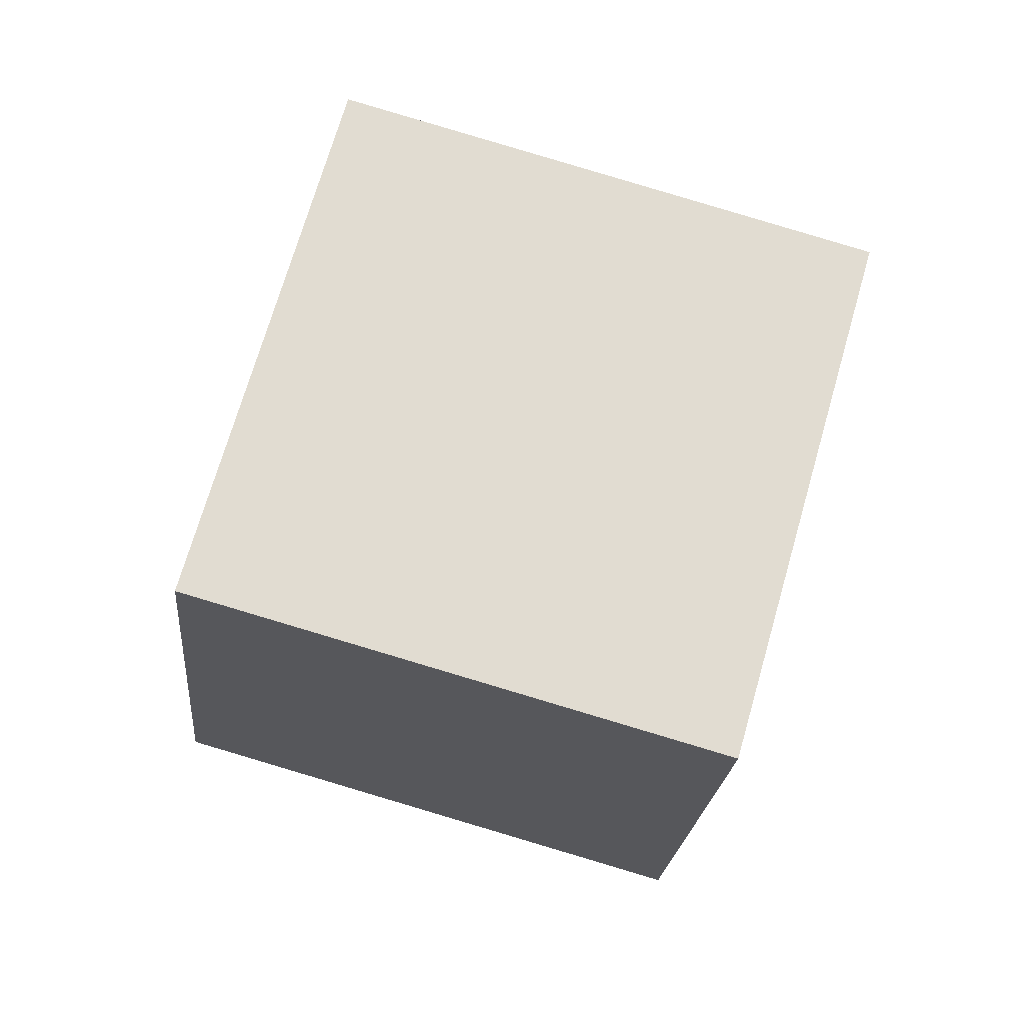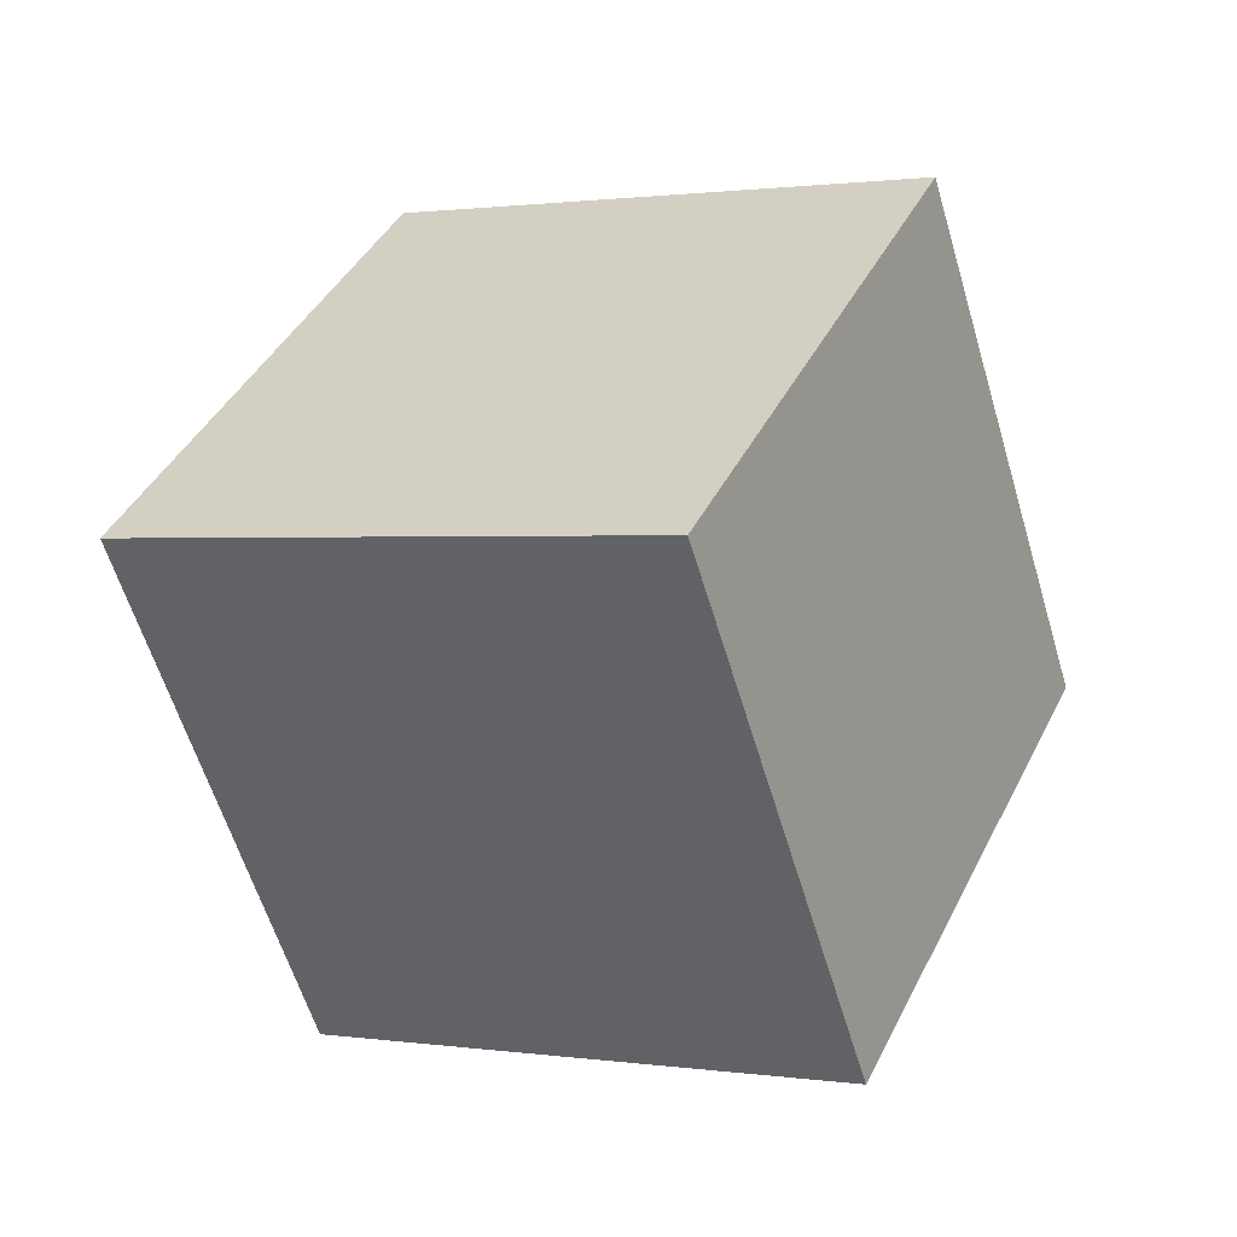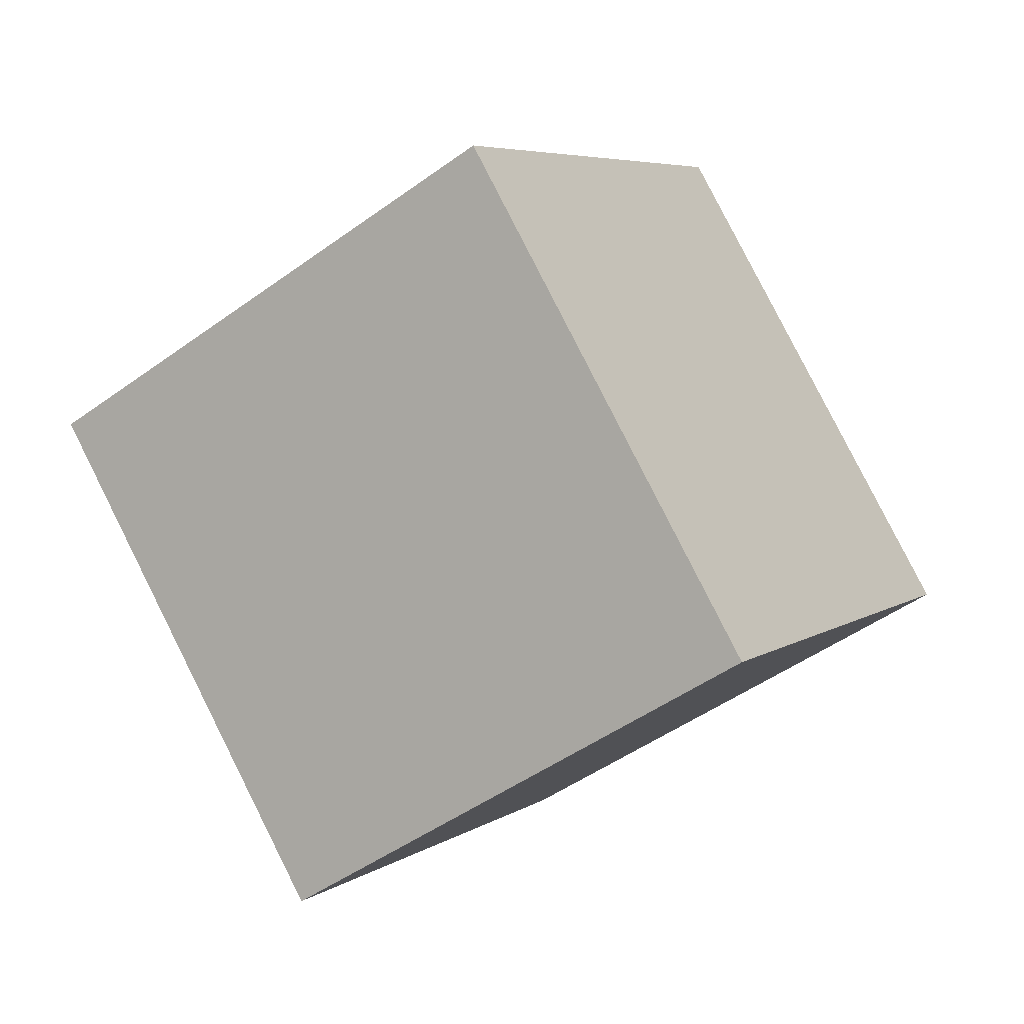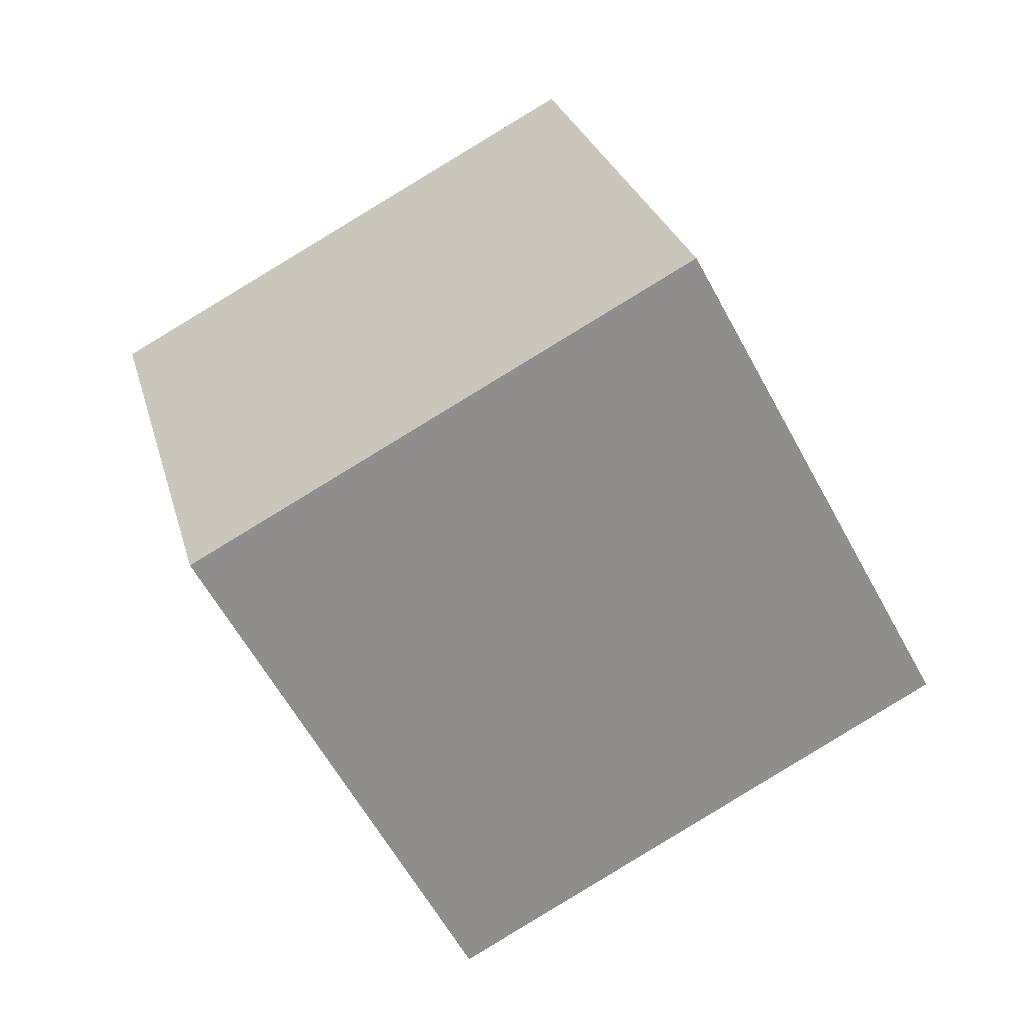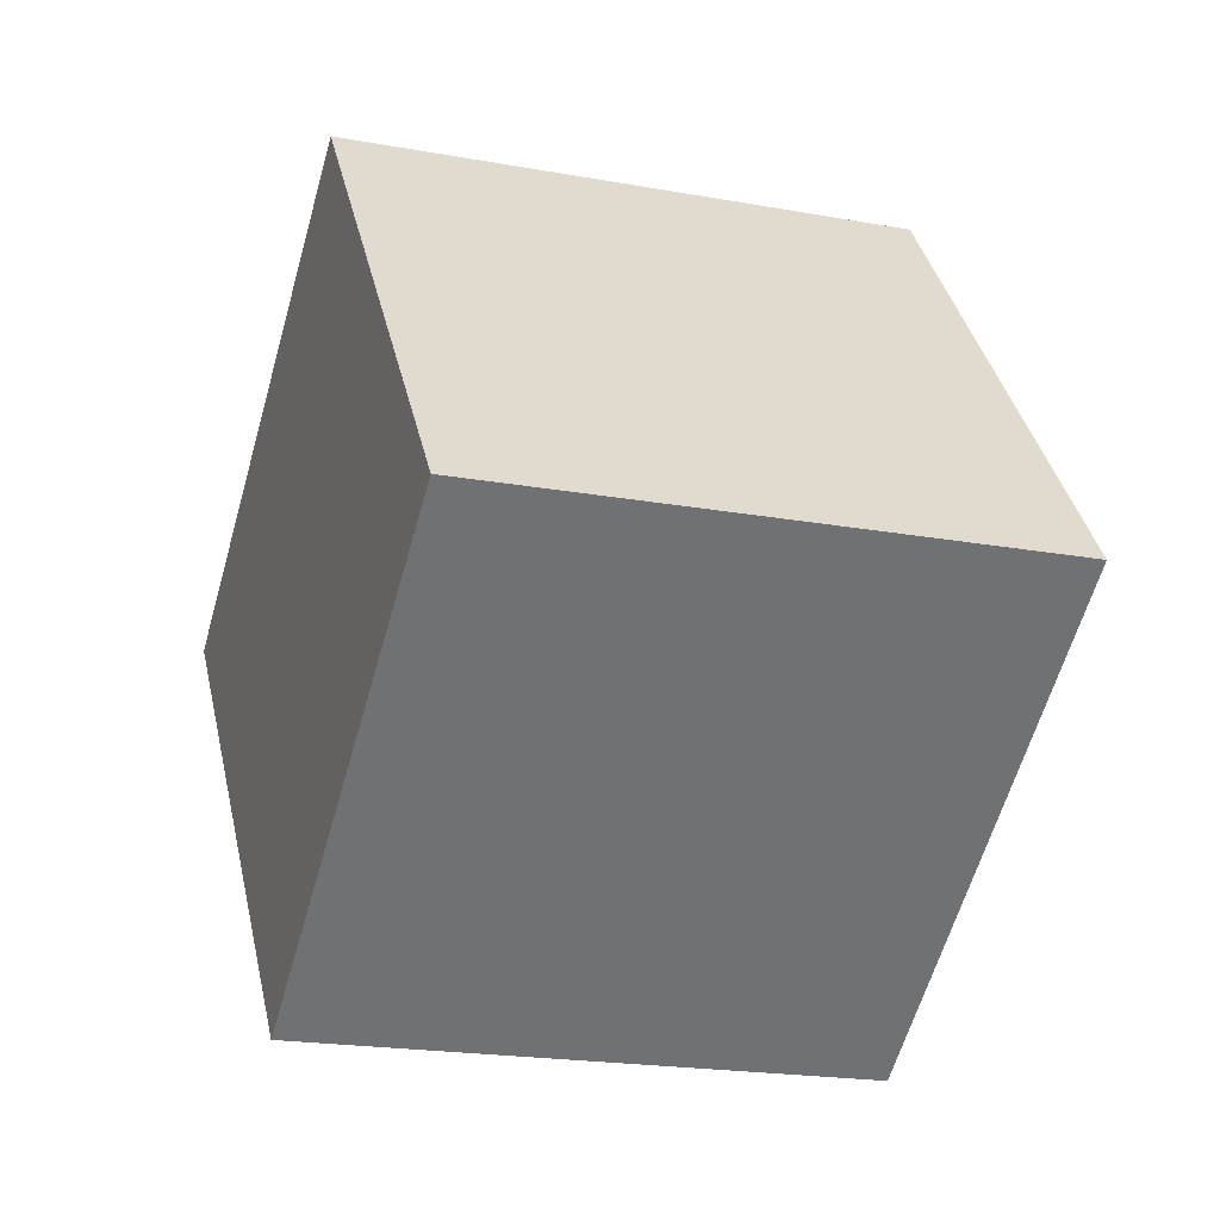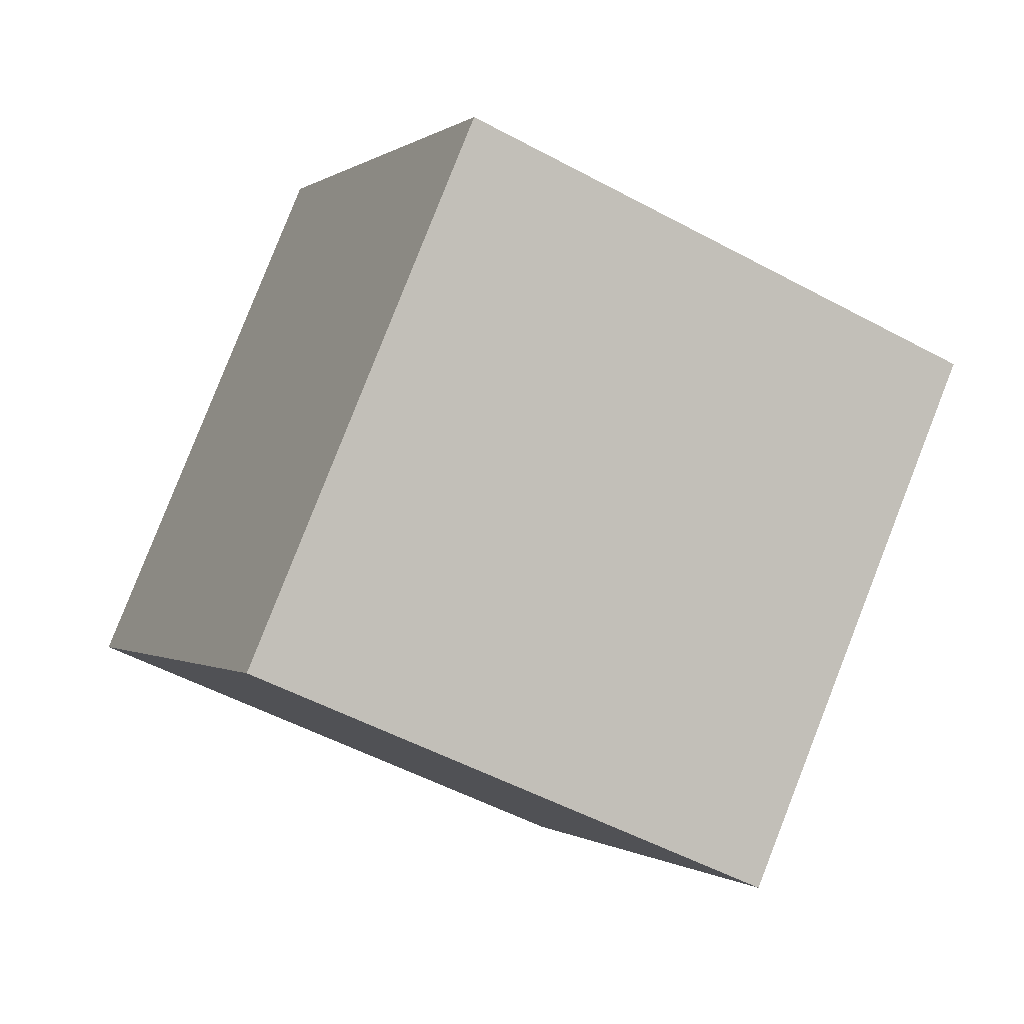
<metadata>
{"format":"obj","ext":"obj","renderer":"f3d","projection":"perspective","resolution":1024,"background":"white","views":[{"elev":2.9,"azim":11.3,"up":"+Z"},{"elev":-34.0,"azim":34.1,"up":"+Z"},{"elev":-20.5,"azim":-134.1,"up":"+Z"},{"elev":-39.2,"azim":-51.8,"up":"+Z"},{"elev":8.5,"azim":179.1,"up":"+Y"},{"elev":9.2,"azim":84.9,"up":"+Y"}]}
</metadata>
<code>
v 8.12 1.215 10.18
v 6.224 -3.205 1.41
v 5.52 10.05 6.285
v 3.623 5.631 -2.482
v -1.347 -0.3272 13
v -3.244 -4.747 4.236
v -3.948 8.509 9.111
v -5.845 4.089 0.3432
f 2 4 1
f 5 2 1
f 1 4 3
f 3 5 1
f 2 8 4
f 6 2 5
f 6 8 2
f 4 8 3
f 7 5 3
f 3 8 7
f 7 6 5
f 8 6 7

</code>
